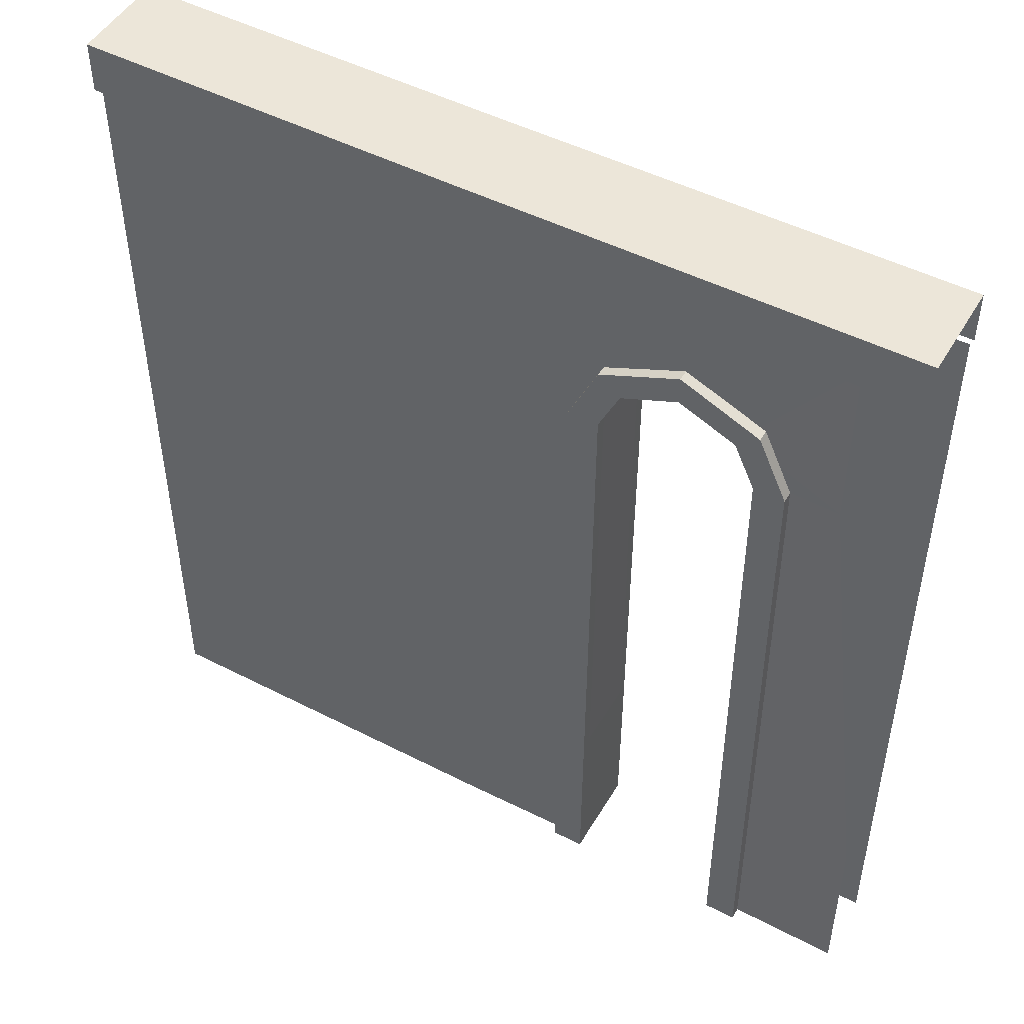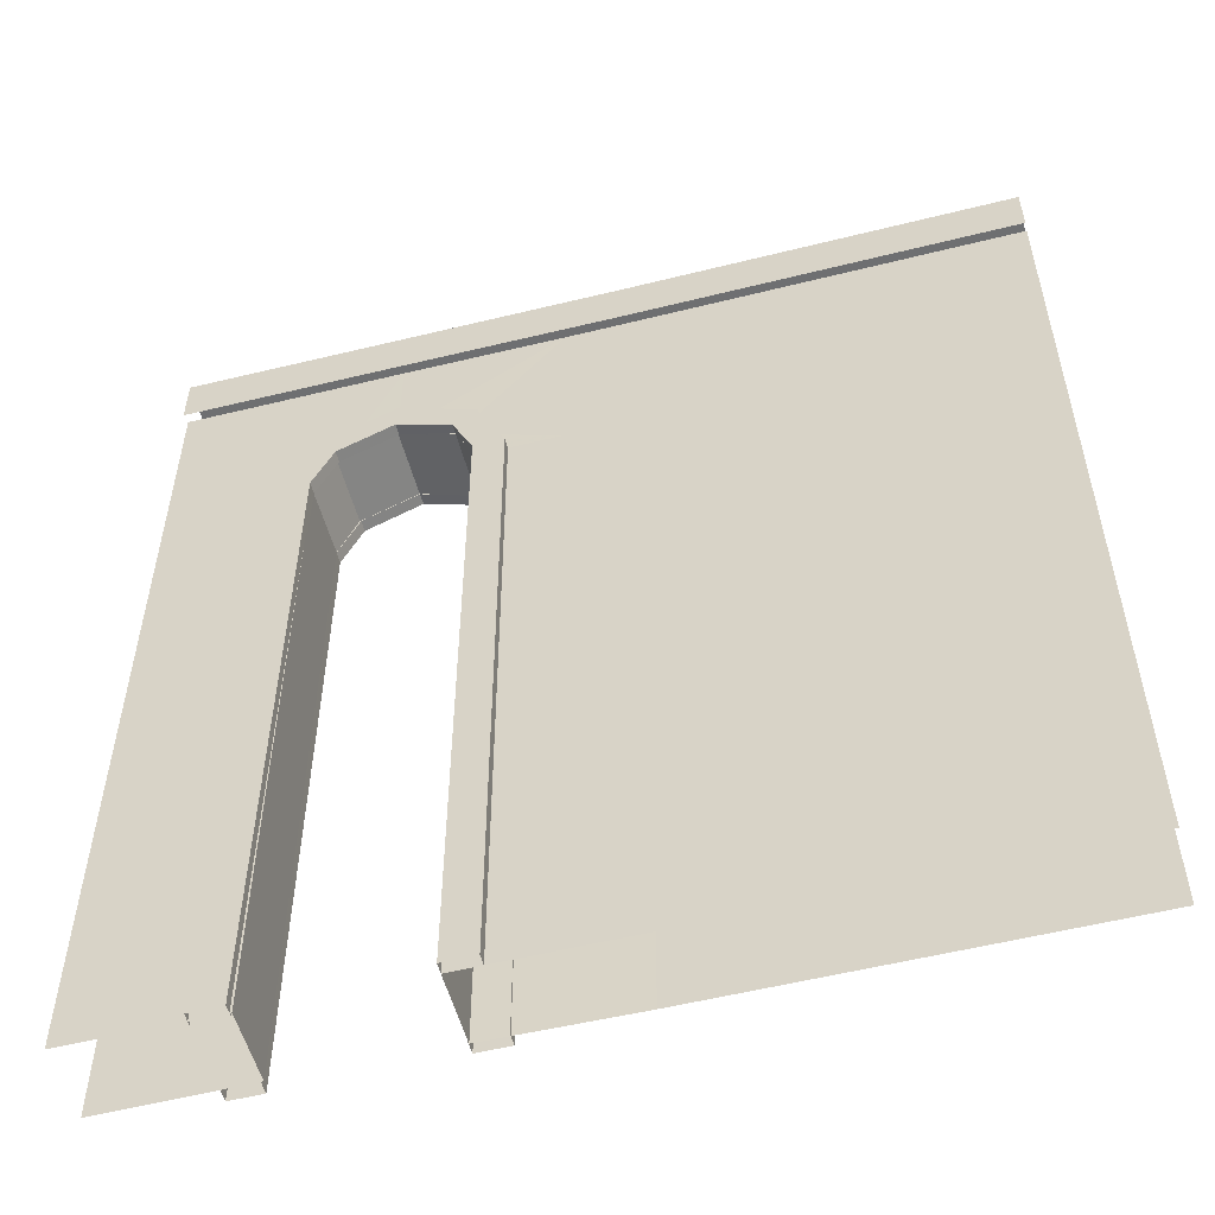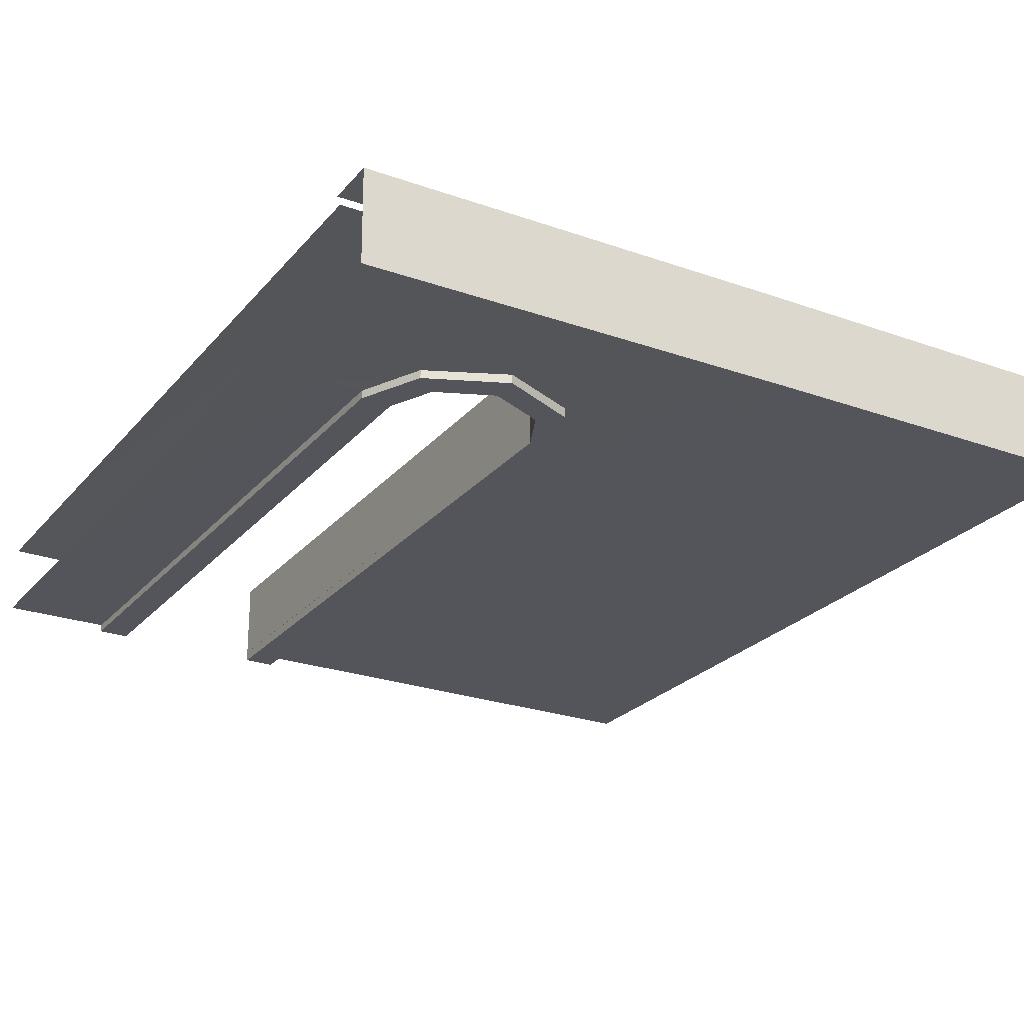
<metadata>
{"format":"obj","ext":"obj","renderer":"f3d","projection":"perspective","resolution":1024,"background":"white","views":[{"elev":49.0,"azim":-150.2,"up":"+Z"},{"elev":-54.5,"azim":14.9,"up":"+Z"},{"elev":-25.0,"azim":-30.3,"up":"+Y"}]}
</metadata>
<code>
g zhucheng_yewai_291_c
v -410.8 -22.87 1586
v -411.2 125.8 1586
v -290.8 127.2 1532
v -290.5 -21.54 1532
v -246.5 127.7 1438
v -246.1 -20.98 1438
v -530.8 -24.2 1532
v -531.1 124.5 1532
v -411.2 125.8 1586
v -410.8 -22.87 1586
v -571.5 -24.72 1438
v -571.8 124 1438
v 49.6 -19.97 394.7
v 859 -19.53 394.7
v 859 -19.53 1438
v 49.6 -19.97 1438
v -244.9 -20.7 394.7
v -245.2 128 394.7
v -571 -25.24 394.7
v -571.3 123.5 394.7
v 49.6 132.4 394.7
v 49.6 132.4 1438
v 859 132.8 1438
v 859 132.8 394.7
f 1 2 3
f 3 4 1
f 4 3 5
f 5 6 4
f 7 8 9
f 9 10 7
f 11 12 8
f 8 7 11
f 13 14 15
f 15 16 13
f 17 6 5
f 5 18 17
f 19 20 12
f 12 11 19
f 21 22 23
f 23 24 21
g zhucheng_yewai_291_c
v -73.75 -20.42 1808
v -411.3 -22.87 1809
v -410.8 -22.87 1586
v -290.5 -21.54 1532
v -871.1 -26.21 1438
v -737.9 -25.24 1438
v -737.9 -25.24 1808
v -871.1 -26.21 1808
v 49.6 -19.97 1438
v 859 -19.53 1438
v 859 -19.53 1808
v 49.6 -19.97 1808
v -73.75 -20.42 1438
v -530.8 -24.2 1532
v -246.1 -20.98 1438
v -571.5 -24.72 1438
v -73.75 131.9 1808
v -290.8 127.2 1532
v -411.2 125.8 1586
v -411.3 129.5 1809
v -871.1 126.1 1438
v -871.1 126.1 1808
v -737.9 127.1 1808
v -737.9 127.1 1438
v 49.6 132.4 1438
v 49.6 132.4 1808
v 859 132.8 1808
v 859 132.8 1438
v -73.75 131.9 1438
v -531.1 124.5 1532
v -246.5 127.7 1438
v -571.8 124 1438
f 25 26 27
f 27 28 25
f 29 30 31
f 31 32 29
f 33 34 35
f 35 36 33
f 33 36 25
f 25 37 33
f 26 31 38
f 38 27 26
f 28 39 37
f 38 31 30
f 40 38 30
f 28 37 25
f 41 42 43
f 43 44 41
f 45 46 47
f 47 48 45
f 49 50 51
f 51 52 49
f 49 53 41
f 41 50 49
f 44 43 54
f 54 47 44
f 42 53 55
f 54 48 47
f 56 48 54
f 42 41 53
g zhucheng_yewai_291_c
v -570.6 -25.24 -0.05315
v -571 -25.24 394.7
v -871.1 -26.21 394.7
v -871.1 -26.21 -0.05315
v 49.6 -19.97 -0.05315
v 49.6 -19.97 394.7
v -244.9 -20.7 394.7
v -243.7 -20.42 -0.05315
v 859 -19.53 -0.05315
v 859 -19.53 394.7
v -244.9 -20.7 394.7
v -245.2 128 394.7
v -244 128.3 -0.05316
v -243.7 -20.42 -0.05315
v -571 -25.24 394.7
v -570.6 -25.24 -0.05315
v -570.8 123.5 -0.05316
v -571.3 123.5 394.7
v -570.8 123.5 -0.05316
v -871.1 126.1 -0.05316
v -871.1 126.1 394.7
v -571.3 123.5 394.7
v 49.6 132.4 -0.05316
v -244 128.3 -0.05316
v -245.2 128 394.7
v 49.6 132.4 394.7
v 859 132.8 394.7
v 859 132.8 -0.05316
f 57 58 59
f 59 60 57
f 61 62 63
f 63 64 61
f 62 61 65
f 65 66 62
f 67 68 69
f 69 70 67
f 71 72 73
f 73 74 71
f 75 76 77
f 77 78 75
f 79 80 81
f 81 82 79
f 82 83 84
f 84 79 82
g zhucheng_yewai_291_c
v -73.75 -20.42 1438
v -246.1 -20.98 1438
v -244.9 -20.7 394.7
v 49.6 -19.97 394.7
v -571 -25.24 394.7
v -571.5 -24.72 1438
v -737.9 -25.24 1438
v -871.1 -26.21 394.7
v 49.6 -19.97 1438
v -871.1 -26.21 1438
v -73.75 131.9 1438
v 49.6 132.4 394.7
v -245.2 128 394.7
v -246.5 127.7 1438
v -571.3 123.5 394.7
v -871.1 126.1 394.7
v -737.9 127.1 1438
v -571.8 124 1438
v 49.6 132.4 1438
v -871.1 126.1 1438
f 85 86 87
f 87 88 85
f 89 90 91
f 91 92 89
f 88 93 85
f 91 94 92
f 95 96 97
f 97 98 95
f 99 100 101
f 101 102 99
f 96 95 103
f 101 100 104
g zhucheng_yewai_291_c
v -411.1 -46.96 1906
v -412.5 153 1906
v -872.3 149.7 1906
v -870.9 -50.3 1906
v 49.8 -44.06 1906
v 48.34 155.9 1906
v -411.1 -46.96 1798
v 49.8 -44.06 1797
v 49.8 -44.06 1906
v -411.1 -46.96 1906
v -412.5 153 1906
v -412.5 153 1798
v -872.3 149.7 1797
v -872.3 149.7 1906
v -870.9 -50.3 1797
v -870.9 -50.3 1906
v 48.34 155.9 1906
v 48.34 155.9 1797
v 859.2 -43.61 1797
v 859.2 -43.61 1906
v 859.2 -43.61 1906
v 857.8 156.3 1906
v 857.8 156.3 1906
v 857.8 156.3 1797
v -574.6 -41.88 1572
v -527.5 -41.88 1533
v -409 -41.88 1584
v -409 -41.88 1643
v -635.4 -41.88 1439
v -571.1 -41.88 1439
v -527.5 -41.88 1533
v -574.6 -41.88 1572
v -638.2 -41.88 719.3
v -572.8 -41.88 719.3
v -572.4 -41.88 899.2
v -637.5 -41.88 899.2
v -574.6 -17.78 1572
v -574.6 -41.88 1572
v -409 -41.88 1643
v -409 -17.78 1643
v -409 -17.78 1584
v -409 -41.88 1584
v -527.5 -41.88 1533
v -527.5 -17.78 1533
v -635.4 -17.78 1439
v -635.4 -41.88 1439
v -574.6 -41.88 1572
v -574.6 -17.78 1572
v -527.5 -17.78 1533
v -527.5 -41.88 1533
v -571.1 -41.88 1439
v -571.1 -17.78 1439
v -572.8 -17.78 719.3
v -572.8 -41.88 719.3
v -573.3 -41.88 539.5
v -573.3 -17.78 539.5
v -638.2 -17.78 719.3
v -638.2 -41.88 719.3
v -637.5 -41.88 899.2
v -637.5 -17.78 899.2
v -245.1 -41.88 719.3
v -179.7 -41.88 719.3
v -180.4 -41.88 899.2
v -245.6 -41.88 899.2
v -290.5 -41.88 1533
v -243.4 -41.88 1572
v -290.5 -41.88 1533
v -246.9 -41.88 1439
v -182.5 -41.88 1439
v -243.4 -41.88 1572
v -243.4 -17.78 1572
v -409 -17.78 1643
v -409 -41.88 1643
v -243.4 -41.88 1572
v -290.5 -17.78 1533
v -290.5 -41.88 1533
v -182.5 -17.78 1439
v -243.4 -17.78 1572
v -243.4 -41.88 1572
v -182.5 -41.88 1439
v -290.5 -17.78 1533
v -246.9 -17.78 1439
v -246.9 -41.88 1439
v -290.5 -41.88 1533
v -245.1 -41.88 719.3
v -245.1 -17.78 719.3
v -244.7 -17.78 539.5
v -244.7 -41.88 539.5
v -179.7 -41.88 719.3
v -179.7 -17.78 719.3
v -180.4 -17.78 899.2
v -180.4 -41.88 899.2
v -641.1 -41.88 -4.4e-05
v -574.6 -41.88 -4.4e-05
v -574.1 -41.88 179.8
v -640.4 -41.88 179.8
v -573.7 -41.88 359.7
v -639.7 -41.88 359.7
v -639.7 -41.88 359.7
v -573.7 -41.88 359.7
v -573.3 -41.88 539.5
v -638.9 -41.88 539.5
v -638.9 -41.88 539.5
v -573.3 -41.88 539.5
v -572.8 -41.88 719.3
v -638.2 -41.88 719.3
v -571.1 -41.88 1439
v -635.4 -41.88 1439
v -636.1 -41.88 1259
v -571.5 -41.88 1259
v -571.5 -41.88 1259
v -636.1 -41.88 1259
v -636.8 -41.88 1079
v -572 -41.88 1079
v -572 -41.88 1079
v -636.8 -41.88 1079
v -637.5 -41.88 899.2
v -572.4 -41.88 899.2
v -571.1 -17.78 1439
v -571.1 -41.88 1439
v -571.5 -41.88 1259
v -571.5 -17.78 1259
v -571.5 -17.78 1259
v -571.5 -41.88 1259
v -572 -41.88 1079
v -572 -17.78 1079
v -572 -17.78 1079
v -572 -41.88 1079
v -572.4 -41.88 899.2
v -572.4 -17.78 899.2
v -572.4 -17.78 899.2
v -572.4 -41.88 899.2
v -572.8 -41.88 719.3
v -572.8 -17.78 719.3
v -574.6 -41.88 -4.4e-05
v -574.6 -17.78 -4.6e-05
v -574.1 -17.78 179.8
v -574.1 -41.88 179.8
v -573.7 -17.78 359.7
v -573.7 -41.88 359.7
v -573.7 -41.88 359.7
v -573.7 -17.78 359.7
v -573.3 -17.78 539.5
v -573.3 -41.88 539.5
v -641.1 -17.78 -4.6e-05
v -641.1 -41.88 -4.4e-05
v -640.4 -41.88 179.8
v -640.4 -17.78 179.8
v -639.7 -41.88 359.7
v -639.7 -17.78 359.7
v -639.7 -17.78 359.7
v -639.7 -41.88 359.7
v -638.9 -41.88 539.5
v -638.9 -17.78 539.5
v -638.9 -17.78 539.5
v -638.9 -41.88 539.5
v -638.2 -41.88 719.3
v -638.2 -17.78 719.3
v -635.4 -41.88 1439
v -635.4 -17.78 1439
v -636.1 -17.78 1259
v -636.1 -41.88 1259
v -636.1 -41.88 1259
v -636.1 -17.78 1259
v -636.8 -17.78 1079
v -636.8 -41.88 1079
v -636.8 -41.88 1079
v -636.8 -17.78 1079
v -637.5 -17.78 899.2
v -637.5 -41.88 899.2
v -243.4 -41.88 -4.4e-05
v -176.9 -41.88 -4.4e-05
v -177.6 -41.88 179.8
v -243.8 -41.88 179.8
v -178.3 -41.88 359.7
v -244.2 -41.88 359.7
v -244.2 -41.88 359.7
v -178.3 -41.88 359.7
v -179 -41.88 539.5
v -244.7 -41.88 539.5
v -244.7 -41.88 539.5
v -179 -41.88 539.5
v -179.7 -41.88 719.3
v -245.1 -41.88 719.3
v -182.5 -41.88 1439
v -246.9 -41.88 1439
v -246.4 -41.88 1259
v -181.8 -41.88 1259
v -181.8 -41.88 1259
v -246.4 -41.88 1259
v -246 -41.88 1079
v -181.1 -41.88 1079
v -181.1 -41.88 1079
v -246 -41.88 1079
v -245.6 -41.88 899.2
v -180.4 -41.88 899.2
v -246.9 -41.88 1439
v -246.9 -17.78 1439
v -246.4 -17.78 1259
v -246.4 -41.88 1259
v -246.4 -41.88 1259
v -246.4 -17.78 1259
v -246 -17.78 1079
v -246 -41.88 1079
v -246 -41.88 1079
v -246 -17.78 1079
v -245.6 -17.78 899.2
v -245.6 -41.88 899.2
v -245.6 -41.88 899.2
v -245.6 -17.78 899.2
v -245.1 -17.78 719.3
v -245.1 -41.88 719.3
v -243.4 -17.78 -4.6e-05
v -243.4 -41.88 -4.4e-05
v -243.8 -41.88 179.8
v -243.8 -17.78 179.8
v -244.2 -41.88 359.7
v -244.2 -17.78 359.7
v -244.2 -17.78 359.7
v -244.2 -41.88 359.7
v -244.7 -41.88 539.5
v -244.7 -17.78 539.5
v -176.9 -41.88 -4.4e-05
v -176.9 -17.78 -4.6e-05
v -177.6 -17.78 179.8
v -177.6 -41.88 179.8
v -178.3 -17.78 359.7
v -178.3 -41.88 359.7
v -178.3 -41.88 359.7
v -178.3 -17.78 359.7
v -179 -17.78 539.5
v -179 -41.88 539.5
v -179 -41.88 539.5
v -179 -17.78 539.5
v -179.7 -17.78 719.3
v -179.7 -41.88 719.3
v -182.5 -17.78 1439
v -182.5 -41.88 1439
v -181.8 -41.88 1259
v -181.8 -17.78 1259
v -181.8 -17.78 1259
v -181.8 -41.88 1259
v -181.1 -41.88 1079
v -181.1 -17.78 1079
v -181.1 -17.78 1079
v -181.1 -41.88 1079
v -180.4 -41.88 899.2
v -180.4 -17.78 899.2
v -244.8 149.6 1572
v -291.9 149.6 1533
v -410.4 149.6 1584
v -410.4 149.6 1643
v -184 149.6 1439
v -248.3 149.6 1439
v -291.9 149.6 1533
v -244.8 149.6 1572
v -181.1 149.6 719.3
v -246.5 149.6 719.3
v -247 149.6 899.2
v -181.8 149.6 899.2
v -244.8 125.5 1572
v -244.8 149.6 1572
v -410.4 149.6 1643
v -410.4 125.5 1643
v -410.4 125.5 1584
v -410.4 149.6 1584
v -291.9 149.6 1533
v -291.9 125.5 1533
v -184 125.5 1439
v -184 149.6 1439
v -244.8 149.6 1572
v -244.8 125.5 1572
v -291.9 125.5 1533
v -291.9 149.6 1533
v -248.3 149.6 1439
v -248.3 125.5 1439
v -246.5 125.5 719.3
v -246.5 149.6 719.3
v -246.1 149.6 539.5
v -246.1 125.5 539.5
v -181.1 125.5 719.3
v -181.1 149.6 719.3
v -181.8 149.6 899.2
v -181.8 125.5 899.2
v -574.3 149.6 719.3
v -639.7 149.6 719.3
v -638.9 149.6 899.2
v -573.8 149.6 899.2
v -528.9 149.6 1533
v -576 149.6 1572
v -528.9 149.6 1533
v -572.5 149.6 1439
v -636.8 149.6 1439
v -576 149.6 1572
v -576 125.5 1572
v -410.4 125.5 1643
v -410.4 149.6 1643
v -576 149.6 1572
v -528.9 125.5 1533
v -528.9 149.6 1533
v -636.8 125.5 1439
v -576 125.5 1572
v -576 149.6 1572
v -636.8 149.6 1439
v -528.9 125.5 1533
v -572.5 125.5 1439
v -572.5 149.6 1439
v -528.9 149.6 1533
v -574.3 149.6 719.3
v -574.3 125.5 719.3
v -574.7 125.5 539.5
v -574.7 149.6 539.5
v -639.7 149.6 719.3
v -639.7 125.5 719.3
v -638.9 125.5 899.2
v -638.9 149.6 899.2
v -178.3 149.6 -6.4e-05
v -244.8 149.6 -6.4e-05
v -245.2 149.6 179.8
v -179 149.6 179.8
v -245.7 149.6 359.7
v -179.7 149.6 359.7
v -179.7 149.6 359.7
v -245.7 149.6 359.7
v -246.1 149.6 539.5
v -180.4 149.6 539.5
v -180.4 149.6 539.5
v -246.1 149.6 539.5
v -246.5 149.6 719.3
v -181.1 149.6 719.3
v -248.3 149.6 1439
v -184 149.6 1439
v -183.3 149.6 1259
v -247.8 149.6 1259
v -247.8 149.6 1259
v -183.3 149.6 1259
v -182.6 149.6 1079
v -247.4 149.6 1079
v -247.4 149.6 1079
v -182.6 149.6 1079
v -181.8 149.6 899.2
v -247 149.6 899.2
v -248.3 125.5 1439
v -248.3 149.6 1439
v -247.8 149.6 1259
v -247.8 125.5 1259
v -247.8 125.5 1259
v -247.8 149.6 1259
v -247.4 149.6 1079
v -247.4 125.5 1079
v -247.4 125.5 1079
v -247.4 149.6 1079
v -247 149.6 899.2
v -247 125.5 899.2
v -247 125.5 899.2
v -247 149.6 899.2
v -246.5 149.6 719.3
v -246.5 125.5 719.3
v -244.8 149.6 -6.4e-05
v -244.8 125.5 -6.4e-05
v -245.2 125.5 179.8
v -245.2 149.6 179.8
v -245.7 125.5 359.7
v -245.7 149.6 359.7
v -245.7 149.6 359.7
v -245.7 125.5 359.7
v -246.1 125.5 539.5
v -246.1 149.6 539.5
v -178.3 125.5 -6.4e-05
v -178.3 149.6 -6.4e-05
v -179 149.6 179.8
v -179 125.5 179.8
v -179.7 149.6 359.7
v -179.7 125.5 359.7
v -179.7 125.5 359.7
v -179.7 149.6 359.7
v -180.4 149.6 539.5
v -180.4 125.5 539.5
v -180.4 125.5 539.5
v -180.4 149.6 539.5
v -181.1 149.6 719.3
v -181.1 125.5 719.3
v -184 149.6 1439
v -184 125.5 1439
v -183.3 125.5 1259
v -183.3 149.6 1259
v -183.3 149.6 1259
v -183.3 125.5 1259
v -182.6 125.5 1079
v -182.6 149.6 1079
v -182.6 149.6 1079
v -182.6 125.5 1079
v -181.8 125.5 899.2
v -181.8 149.6 899.2
v -576 149.6 -6.4e-05
v -642.5 149.6 -6.4e-05
v -641.8 149.6 179.8
v -575.6 149.6 179.8
v -641.1 149.6 359.7
v -575.1 149.6 359.7
v -575.1 149.6 359.7
v -641.1 149.6 359.7
v -640.4 149.6 539.5
v -574.7 149.6 539.5
v -574.7 149.6 539.5
v -640.4 149.6 539.5
v -639.7 149.6 719.3
v -574.3 149.6 719.3
v -636.8 149.6 1439
v -572.5 149.6 1439
v -572.9 149.6 1259
v -637.5 149.6 1259
v -637.5 149.6 1259
v -572.9 149.6 1259
v -573.4 149.6 1079
v -638.2 149.6 1079
v -638.2 149.6 1079
v -573.4 149.6 1079
v -573.8 149.6 899.2
v -638.9 149.6 899.2
v -572.5 149.6 1439
v -572.5 125.5 1439
v -572.9 125.5 1259
v -572.9 149.6 1259
v -572.9 149.6 1259
v -572.9 125.5 1259
v -573.4 125.5 1079
v -573.4 149.6 1079
v -573.4 149.6 1079
v -573.4 125.5 1079
v -573.8 125.5 899.2
v -573.8 149.6 899.2
v -573.8 149.6 899.2
v -573.8 125.5 899.2
v -574.3 125.5 719.3
v -574.3 149.6 719.3
v -576 125.5 -6.4e-05
v -576 149.6 -6.4e-05
v -575.6 149.6 179.8
v -575.6 125.5 179.8
v -575.1 149.6 359.7
v -575.1 125.5 359.7
v -575.1 125.5 359.7
v -575.1 149.6 359.7
v -574.7 149.6 539.5
v -574.7 125.5 539.5
v -642.5 149.6 -6.4e-05
v -642.5 125.5 -6.4e-05
v -641.8 125.5 179.8
v -641.8 149.6 179.8
v -641.1 125.5 359.7
v -641.1 149.6 359.7
v -641.1 149.6 359.7
v -641.1 125.5 359.7
v -640.4 125.5 539.5
v -640.4 149.6 539.5
v -640.4 149.6 539.5
v -640.4 125.5 539.5
v -639.7 125.5 719.3
v -639.7 149.6 719.3
v -636.8 125.5 1439
v -636.8 149.6 1439
v -637.5 149.6 1259
v -637.5 125.5 1259
v -637.5 125.5 1259
v -637.5 149.6 1259
v -638.2 149.6 1079
v -638.2 125.5 1079
v -638.2 125.5 1079
v -638.2 149.6 1079
v -638.9 149.6 899.2
v -638.9 125.5 899.2
f 105 106 107
f 107 108 105
f 109 110 106
f 106 105 109
f 111 112 113
f 113 114 111
f 115 116 117
f 117 118 115
f 119 111 114
f 114 120 119
f 121 122 116
f 116 115 121
f 112 123 124
f 124 113 112
f 110 109 125
f 125 126 110
f 122 121 127
f 127 128 122
f 129 130 131
f 131 132 129
f 133 134 135
f 135 136 133
f 137 138 139
f 139 140 137
f 141 142 143
f 143 144 141
f 145 146 147
f 147 148 145
f 149 150 151
f 151 152 149
f 153 154 155
f 155 156 153
f 157 158 159
f 159 160 157
f 161 162 163
f 163 164 161
f 165 166 167
f 167 168 165
f 131 169 170
f 170 132 131
f 171 172 173
f 173 174 171
f 175 176 177
f 177 178 175
f 145 179 180
f 180 146 145
f 181 182 183
f 183 184 181
f 185 186 187
f 187 188 185
f 189 190 191
f 191 192 189
f 193 194 195
f 195 196 193
f 197 198 199
f 199 200 197
f 200 199 201
f 201 202 200
f 203 204 205
f 205 206 203
f 207 208 209
f 209 210 207
f 211 212 213
f 213 214 211
f 215 216 217
f 217 218 215
f 219 220 221
f 221 222 219
f 223 224 225
f 225 226 223
f 227 228 229
f 229 230 227
f 231 232 233
f 233 234 231
f 235 236 237
f 237 238 235
f 239 240 241
f 241 242 239
f 242 241 243
f 243 244 242
f 245 246 247
f 247 248 245
f 249 250 251
f 251 252 249
f 252 251 253
f 253 254 252
f 255 256 257
f 257 258 255
f 259 260 261
f 261 262 259
f 263 264 265
f 265 266 263
f 267 268 269
f 269 270 267
f 271 272 273
f 273 274 271
f 275 276 277
f 277 278 275
f 278 277 279
f 279 280 278
f 281 282 283
f 283 284 281
f 285 286 287
f 287 288 285
f 289 290 291
f 291 292 289
f 293 294 295
f 295 296 293
f 297 298 299
f 299 300 297
f 301 302 303
f 303 304 301
f 305 306 307
f 307 308 305
f 309 310 311
f 311 312 309
f 313 314 315
f 315 316 313
f 317 318 319
f 319 320 317
f 320 319 321
f 321 322 320
f 323 324 325
f 325 326 323
f 327 328 329
f 329 330 327
f 330 329 331
f 331 332 330
f 333 334 335
f 335 336 333
f 337 338 339
f 339 340 337
f 341 342 343
f 343 344 341
f 345 346 347
f 347 348 345
f 349 350 351
f 351 352 349
f 353 354 355
f 355 356 353
f 357 358 359
f 359 360 357
f 361 362 363
f 363 364 361
f 365 366 367
f 367 368 365
f 369 370 371
f 371 372 369
f 373 374 375
f 375 376 373
f 377 378 379
f 379 380 377
f 381 382 383
f 383 384 381
f 385 386 387
f 387 388 385
f 389 390 391
f 391 392 389
f 355 393 394
f 394 356 355
f 395 396 397
f 397 398 395
f 399 400 401
f 401 402 399
f 369 403 404
f 404 370 369
f 405 406 407
f 407 408 405
f 409 410 411
f 411 412 409
f 413 414 415
f 415 416 413
f 417 418 419
f 419 420 417
f 421 422 423
f 423 424 421
f 424 423 425
f 425 426 424
f 427 428 429
f 429 430 427
f 431 432 433
f 433 434 431
f 435 436 437
f 437 438 435
f 439 440 441
f 441 442 439
f 443 444 445
f 445 446 443
f 447 448 449
f 449 450 447
f 451 452 453
f 453 454 451
f 455 456 457
f 457 458 455
f 459 460 461
f 461 462 459
f 463 464 465
f 465 466 463
f 466 465 467
f 467 468 466
f 469 470 471
f 471 472 469
f 473 474 475
f 475 476 473
f 476 475 477
f 477 478 476
f 479 480 481
f 481 482 479
f 483 484 485
f 485 486 483
f 487 488 489
f 489 490 487
f 491 492 493
f 493 494 491
f 495 496 497
f 497 498 495
f 499 500 501
f 501 502 499
f 502 501 503
f 503 504 502
f 505 506 507
f 507 508 505
f 509 510 511
f 511 512 509
f 513 514 515
f 515 516 513
f 517 518 519
f 519 520 517
f 521 522 523
f 523 524 521
f 525 526 527
f 527 528 525
f 529 530 531
f 531 532 529
f 533 534 535
f 535 536 533
f 537 538 539
f 539 540 537
f 541 542 543
f 543 544 541
f 544 543 545
f 545 546 544
f 547 548 549
f 549 550 547
f 551 552 553
f 553 554 551
f 554 553 555
f 555 556 554
f 557 558 559
f 559 560 557
f 561 562 563
f 563 564 561
f 565 566 567
f 567 568 565
f 569 570 571
f 571 572 569
f 573 574 575
f 575 576 573

</code>
